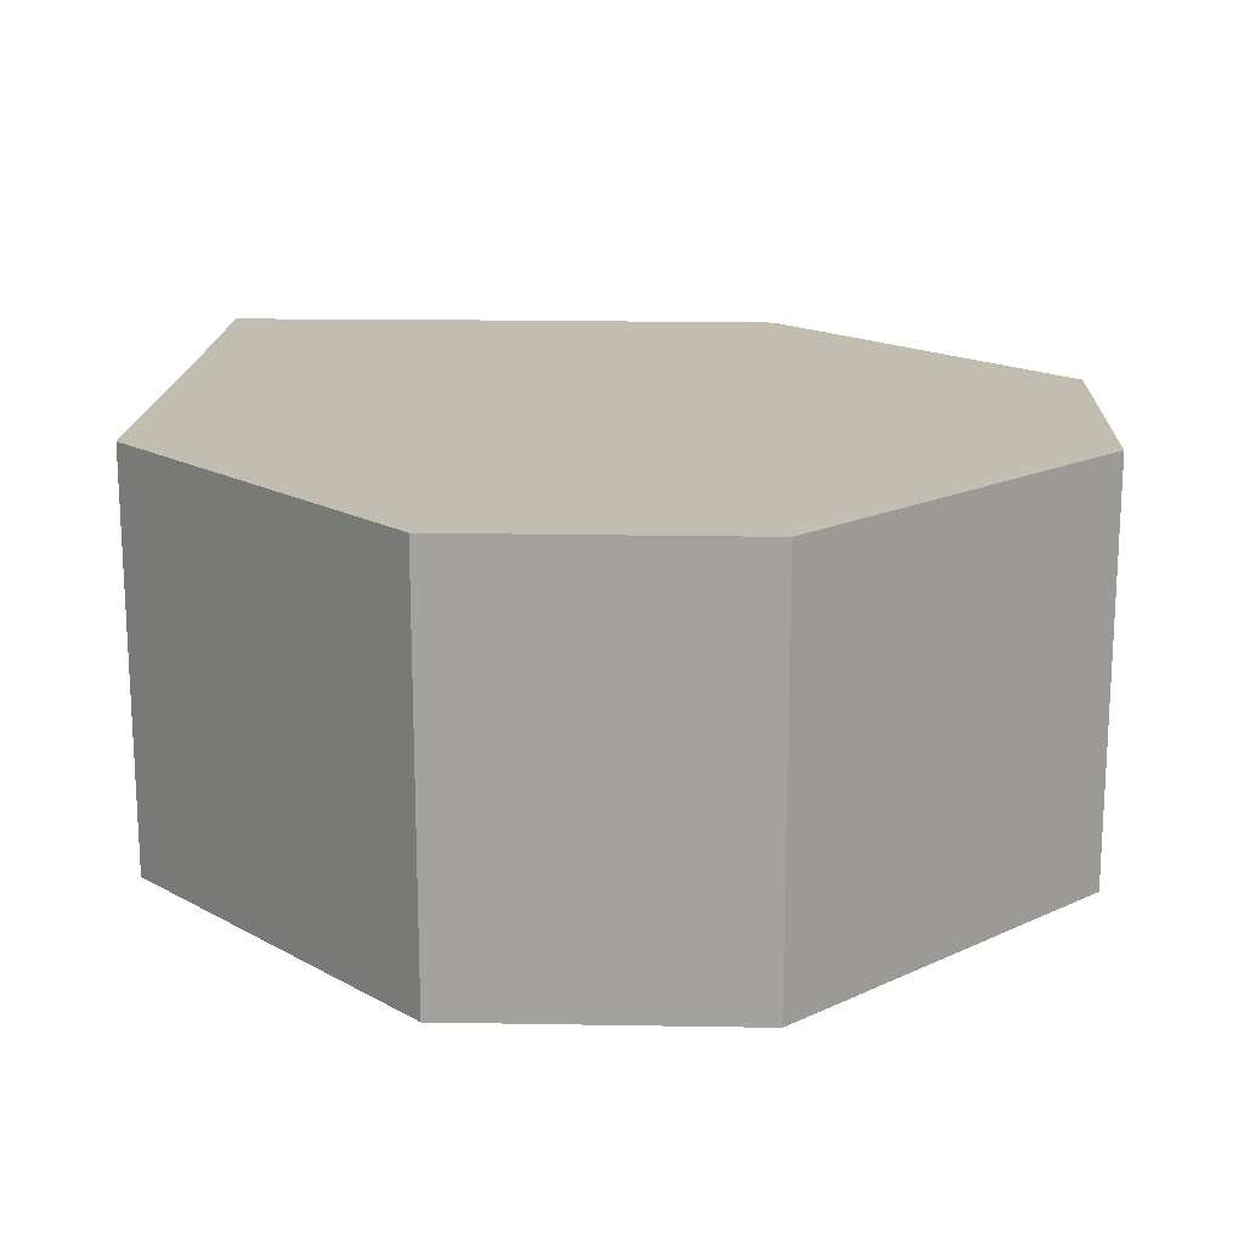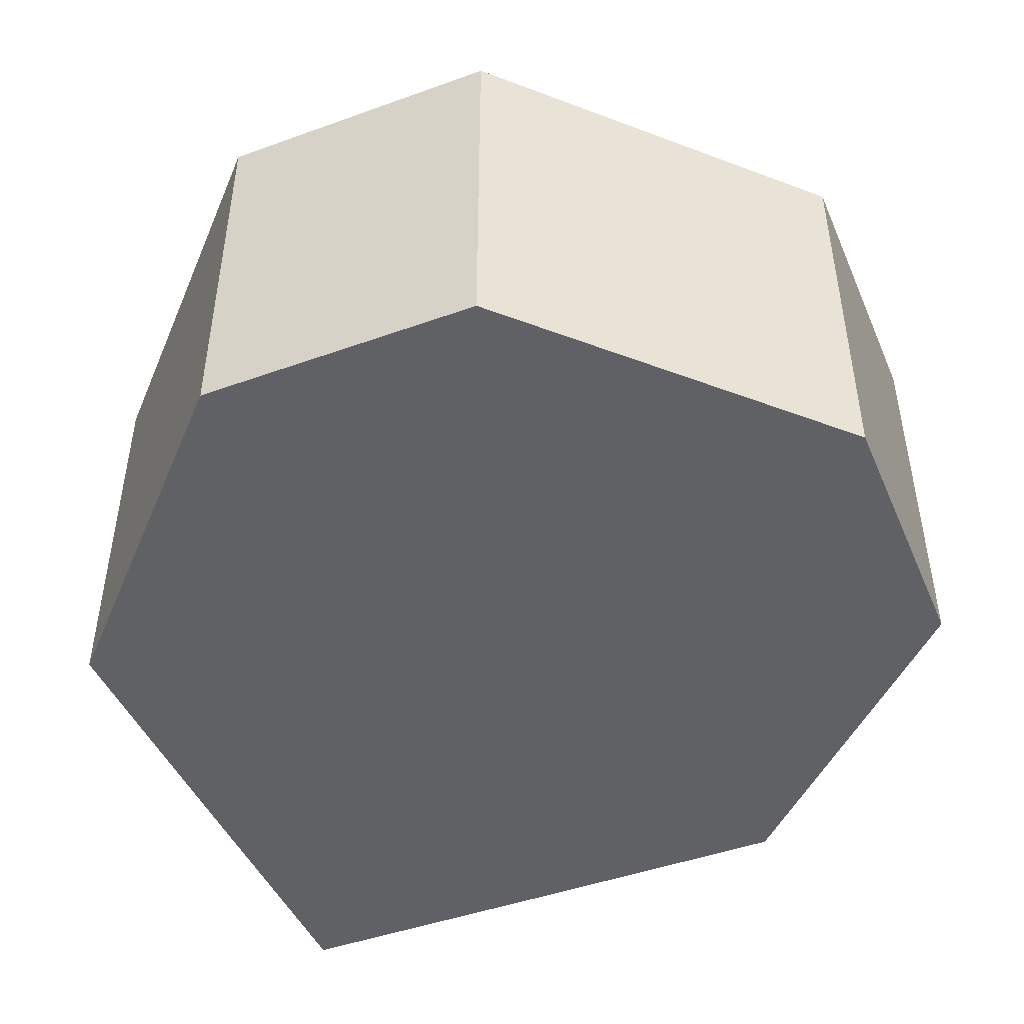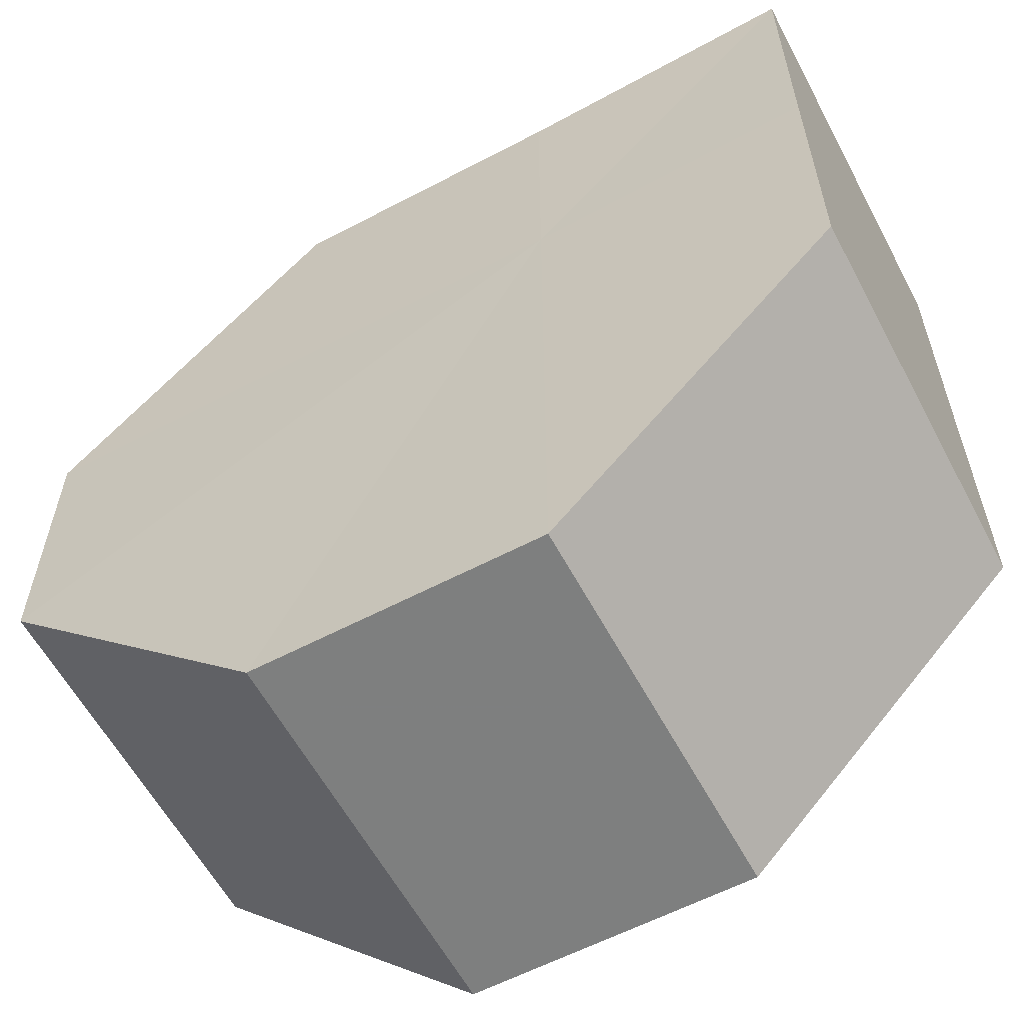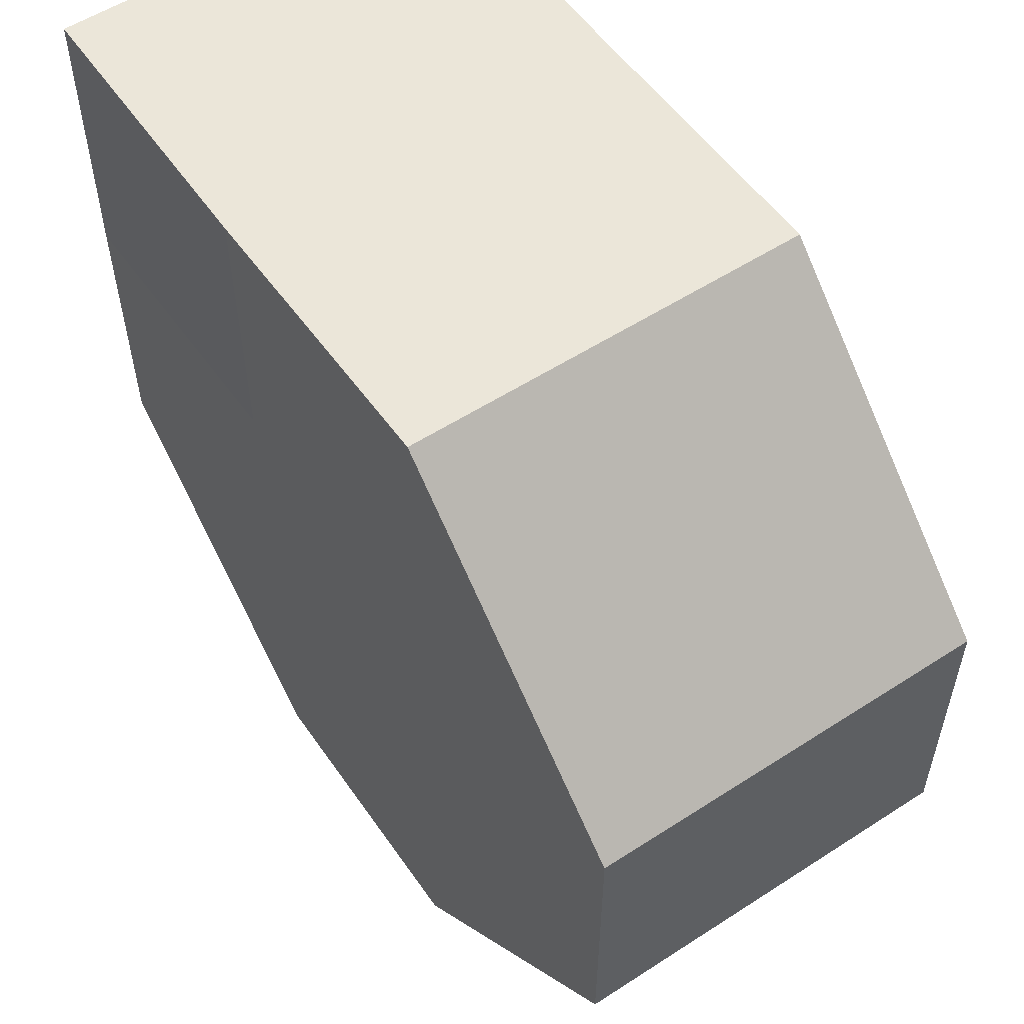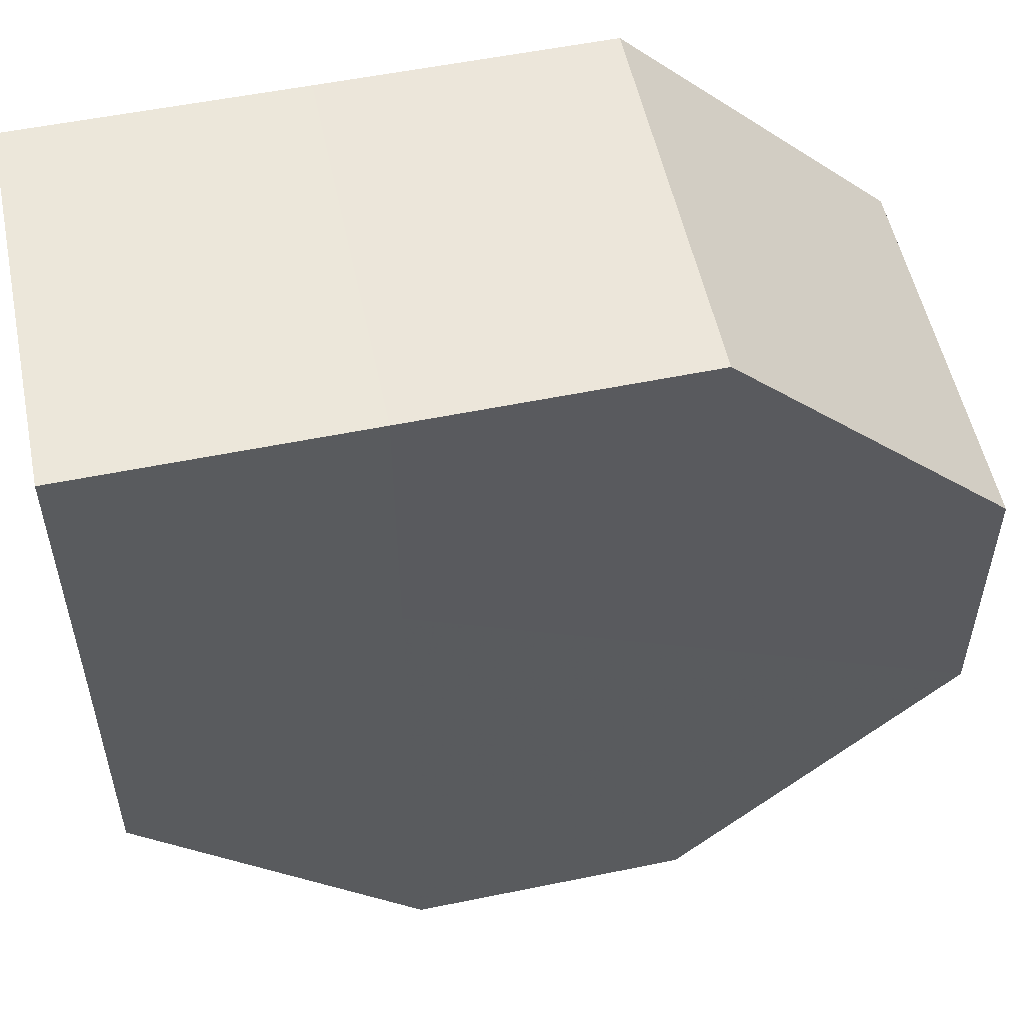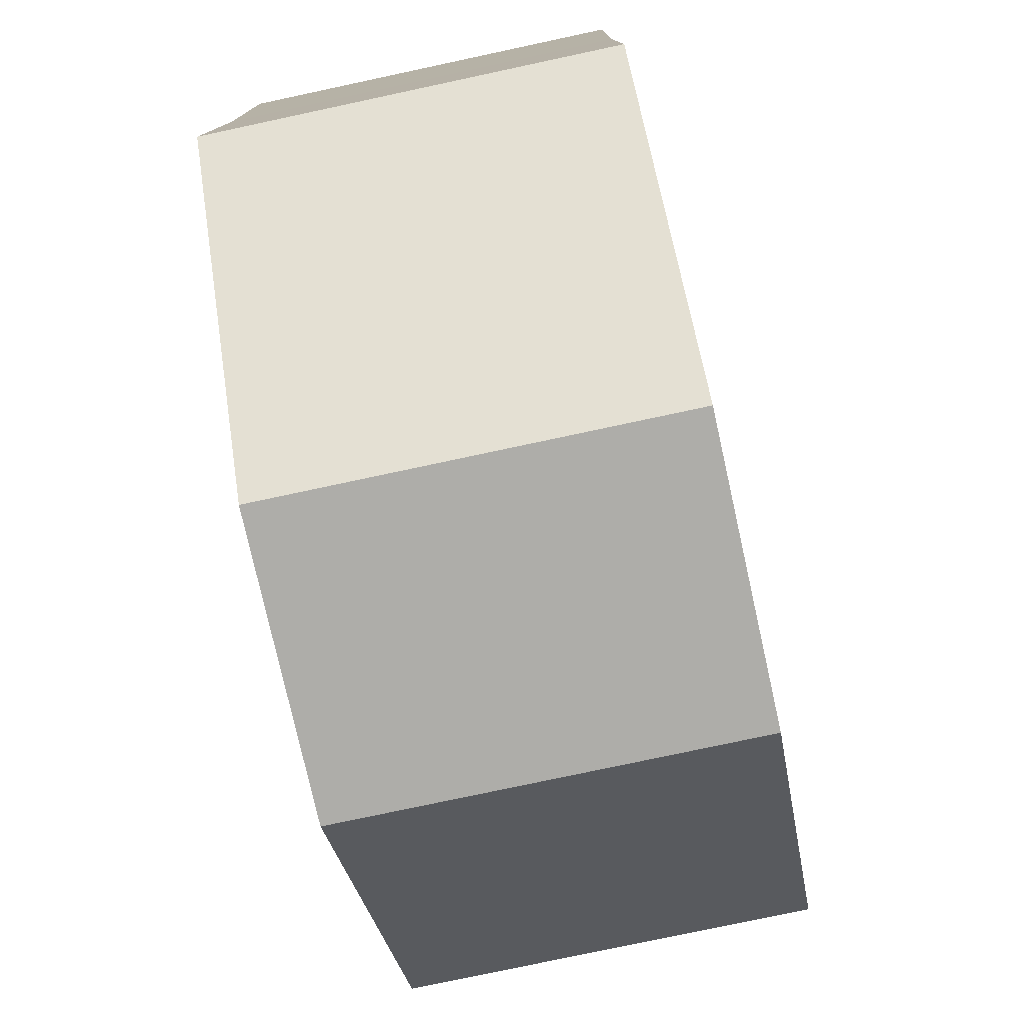
<metadata>
{"format":"obj","ext":"obj","renderer":"f3d","projection":"perspective","resolution":1024,"background":"white","views":[{"elev":17.1,"azim":-87.8,"up":"+Z"},{"elev":-46.3,"azim":-67.6,"up":"+Z"},{"elev":-59.6,"azim":28.5,"up":"+Y"},{"elev":55.8,"azim":-124.6,"up":"+Y"},{"elev":53.8,"azim":167.6,"up":"+Y"},{"elev":-77.4,"azim":102.7,"up":"+Y"}]}
</metadata>
<code>
o 28715
v 2233 1875 8.981
v 2233 1875 8.981
v 2233 1875 8.995
v 2233 1875 8.981
v 2233 1875 8.995
v 2233 1875 8.981
v 2233 1875 8.995
v 2233 1875 8.981
v 2233 1875 8.995
v 2233 1875 8.981
v 2233 1875 8.995
v 2233 1875 8.981
v 2233 1875 8.995
v 2233 1875 8.981
v 2233 1875 8.995
v 2233 1875 8.981
v 2233 1875 8.995
v 2233 1875 8.981
v 2233 1875 8.995
v 2233 1875 8.981
v 2233 1875 8.995
v 2233 1875 8.981
v 2233 1875 8.995
v 2233 1875 8.981
v 2233 1875 8.995
v 2233 1875 8.981
v 2233 1875 8.995
v 2233 1875 8.981
v 2233 1875 8.995
v 2233 1875 8.981
v 2233 1875 8.995
v 2233 1875 8.981
v 2233 1875 8.995
v 2233 1875 8.981
v 2233 1875 8.995
v 2233 1875 8.981
v 2233 1875 8.995
v 2233 1875 8.981
v 2233 1875 8.981
v 2233 1875 8.981
v 2233 1875 8.981
v 2233 1875 8.981
v 2233 1875 8.981
v 2233 1875 8.981
v 2233 1875 8.981
v 2233 1875 8.981
v 2233 1875 8.995
v 2233 1875 8.995
v 2233 1875 8.995
v 2233 1875 8.995
v 2233 1875 8.995
v 2233 1875 8.995
v 2233 1875 8.995
v 2233 1875 8.995
v 2233 1875 8.995
v 2233 1875 8.995
f 1 2 3
f 2 4 5
f 6 1 7
f 8 6 9
f 10 8 11
f 12 10 13
f 14 12 15
f 16 14 17
f 18 16 19
f 19 20 21
f 21 22 23
f 23 24 25
f 25 26 27
f 27 28 29
f 29 30 31
f 31 32 33
f 33 34 35
f 35 36 37
f 38 36 39
f 38 40 36
f 38 39 41
f 38 42 40
f 38 41 43
f 38 44 42
f 38 43 45
f 38 46 44
f 38 45 46
f 47 48 49
f 47 50 48
f 47 49 51
f 47 52 50
f 47 51 53
f 47 54 52
f 47 53 55
f 47 56 54
f 47 55 56

</code>
